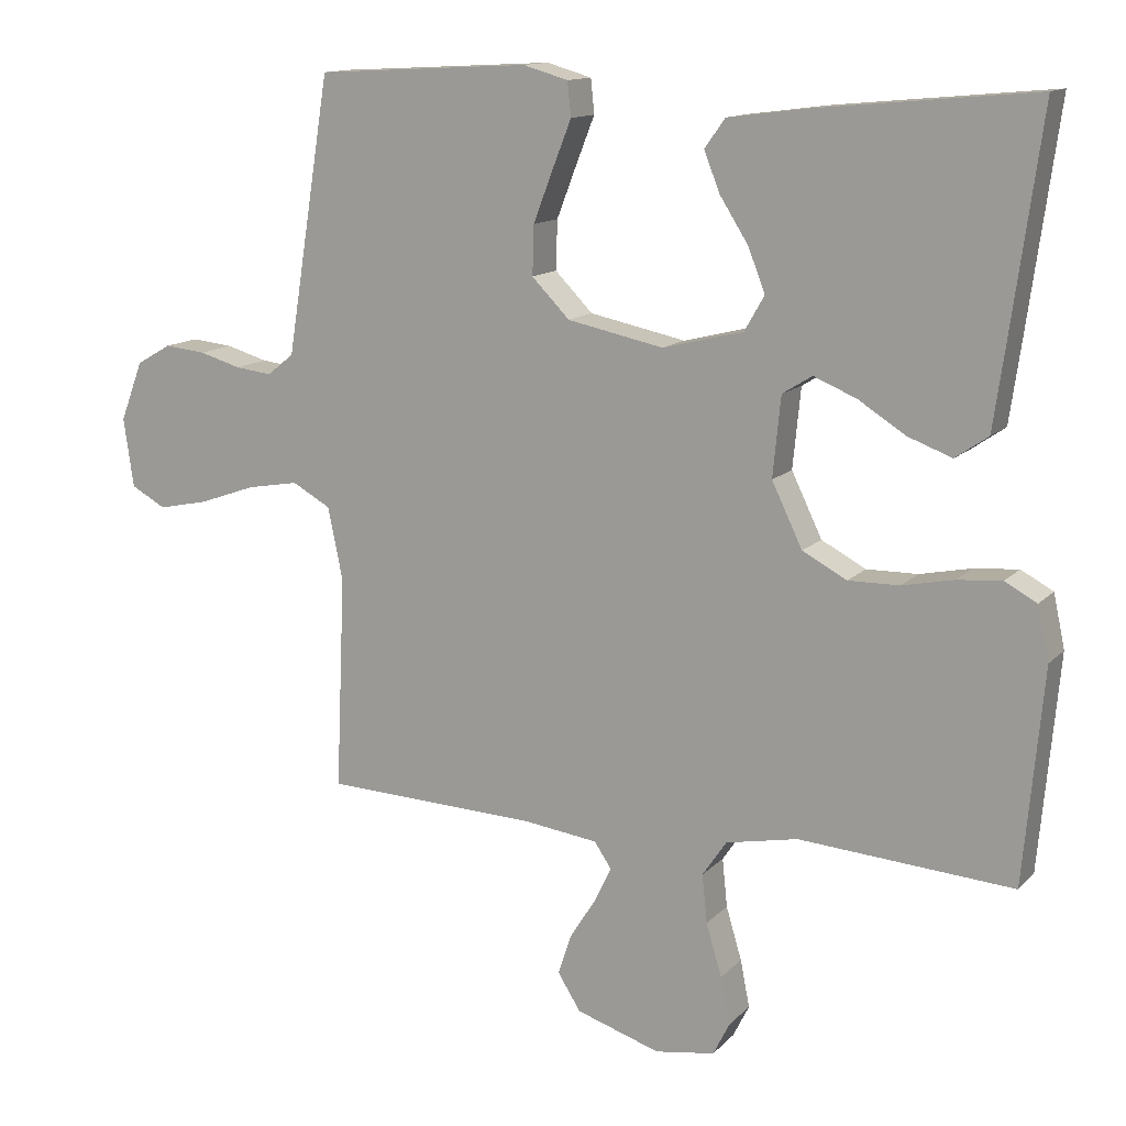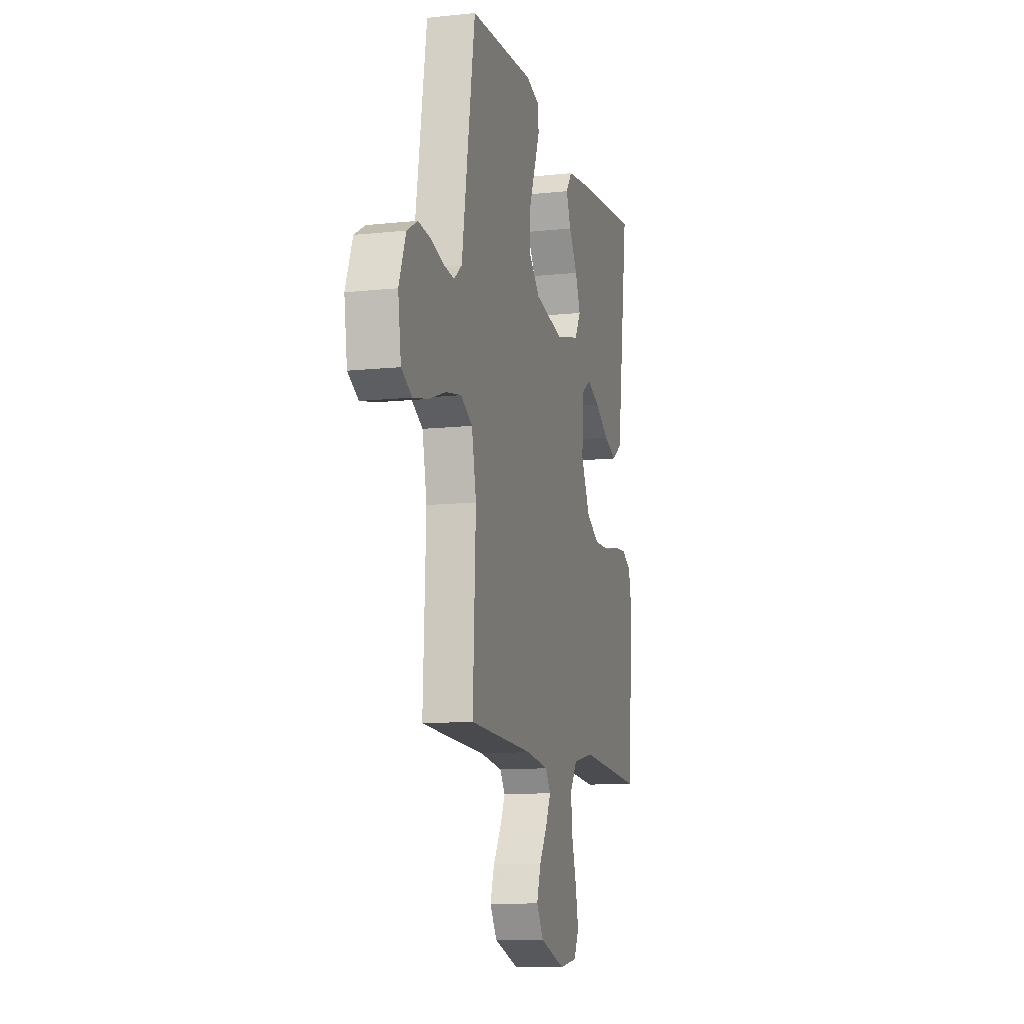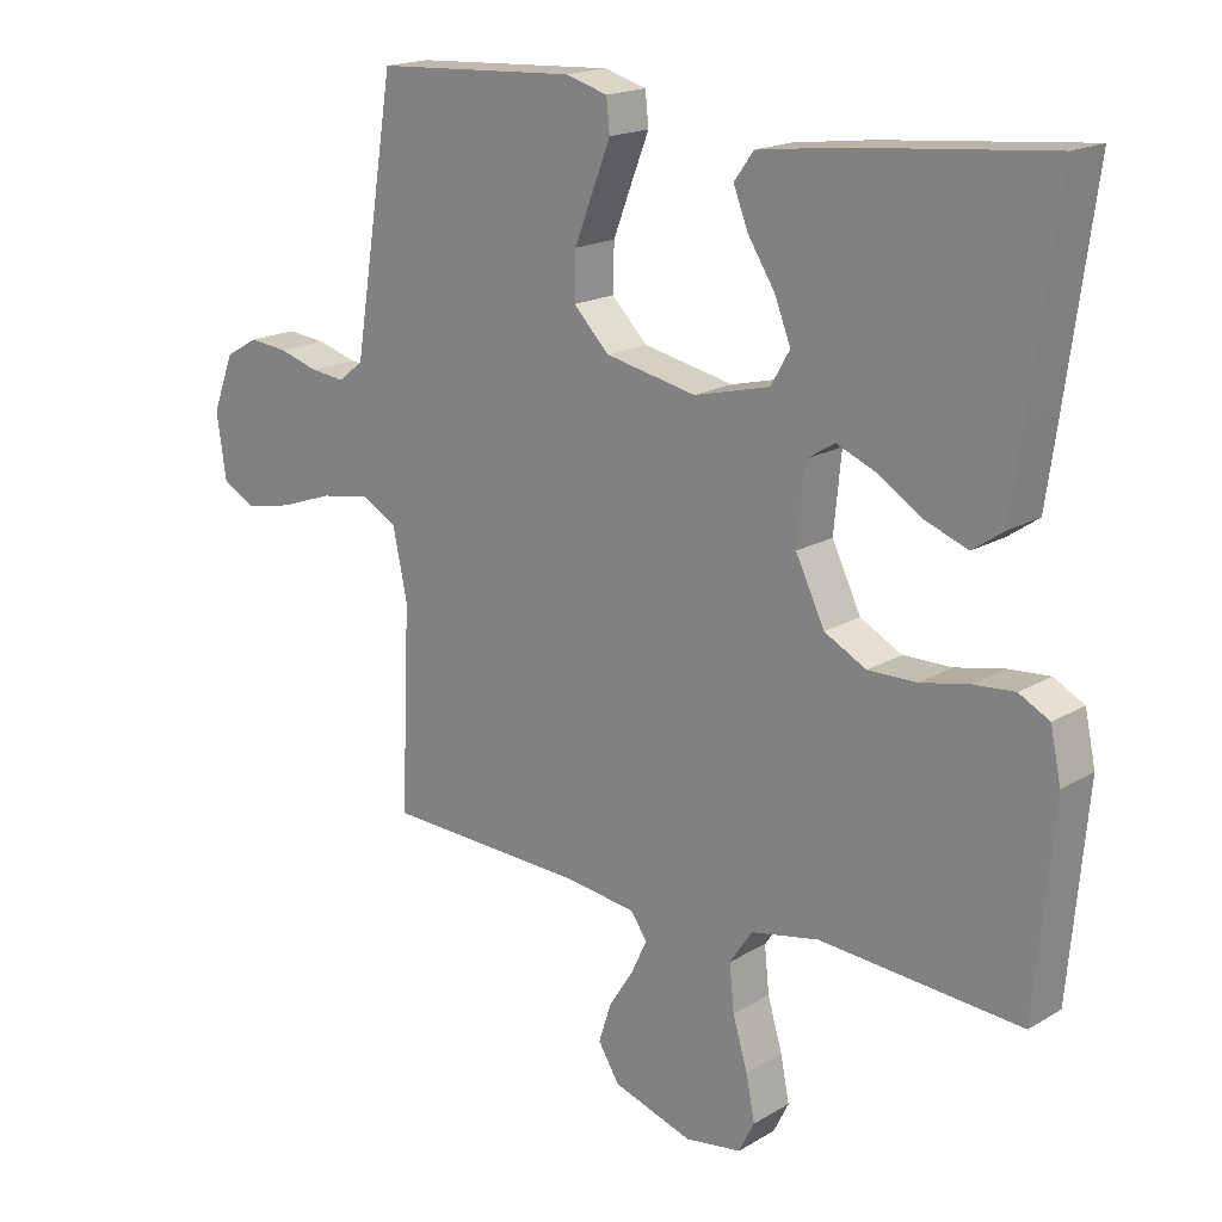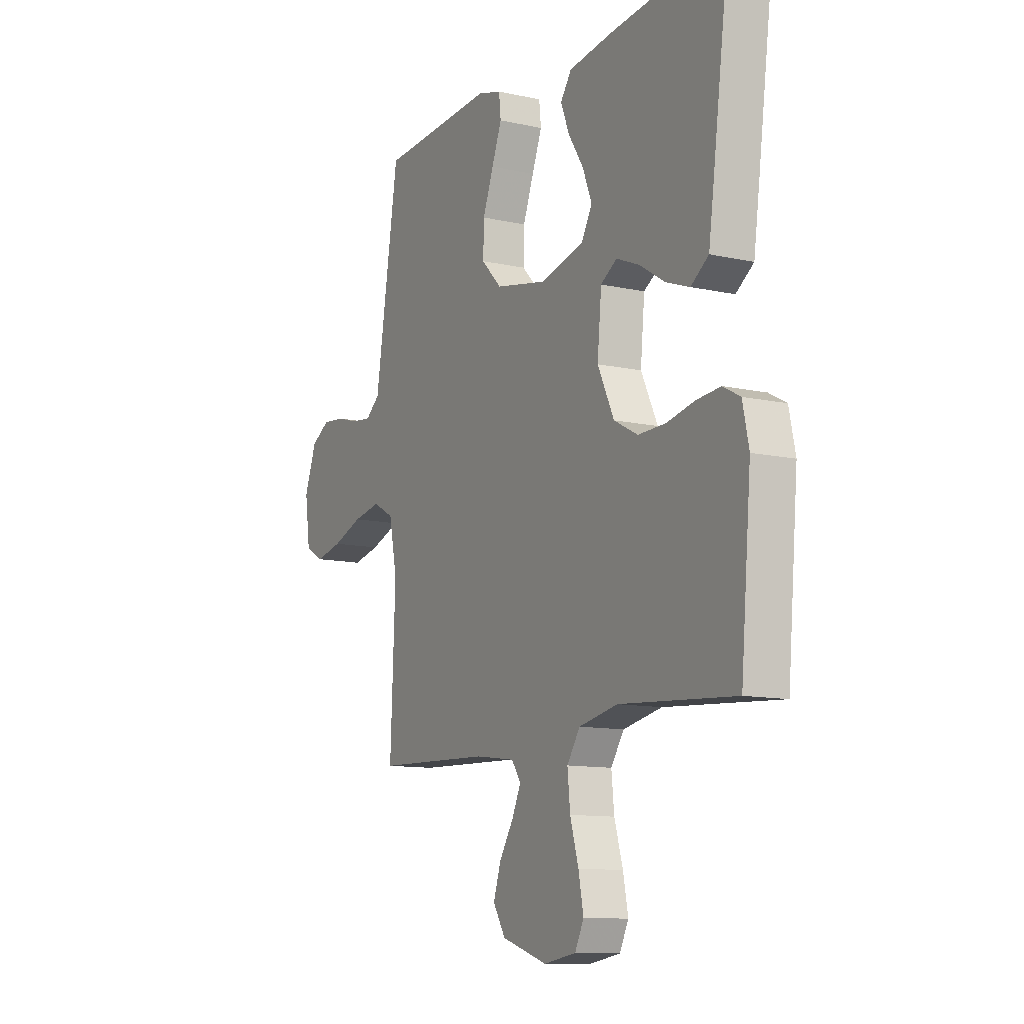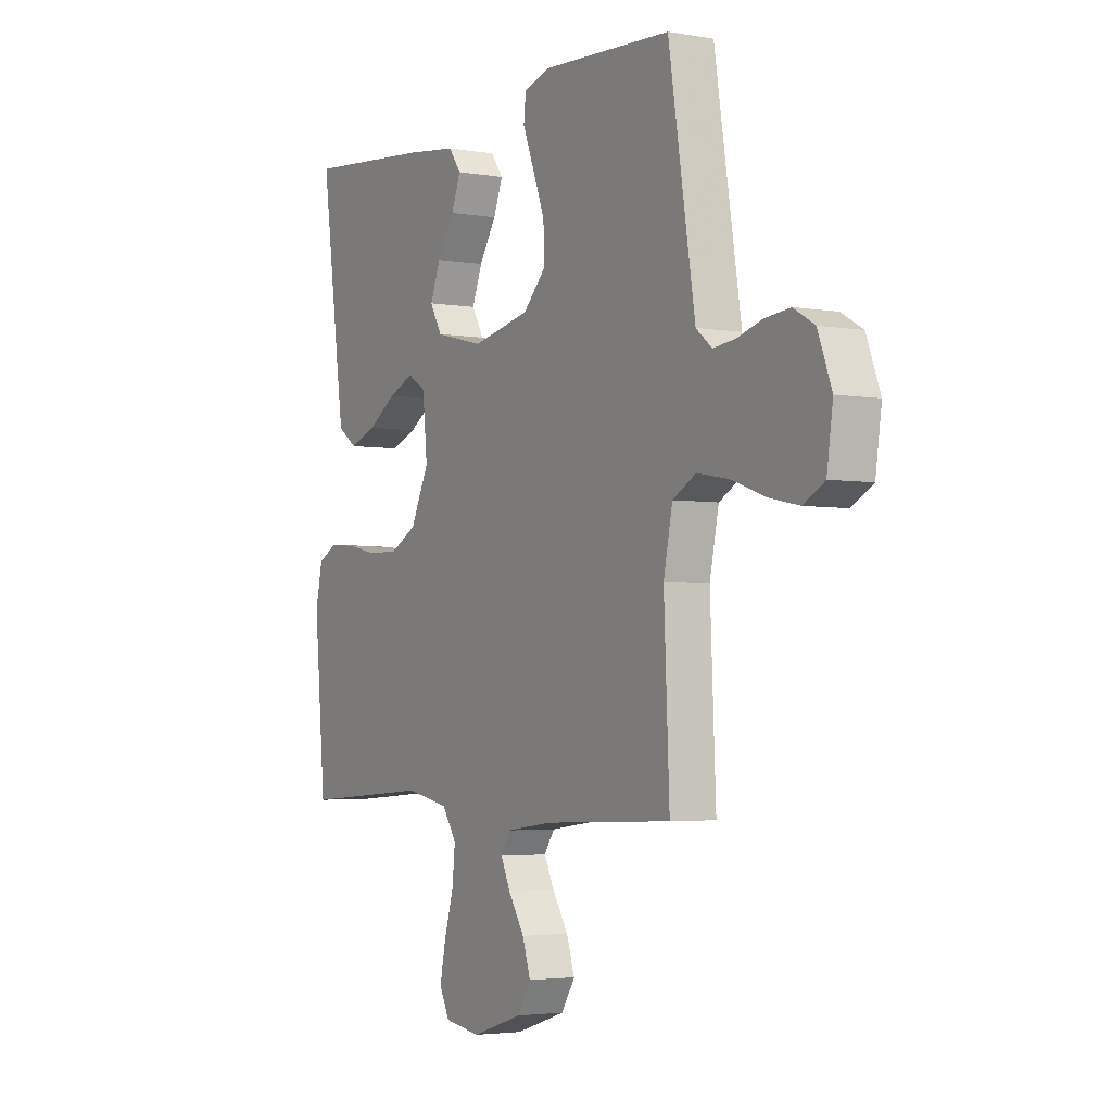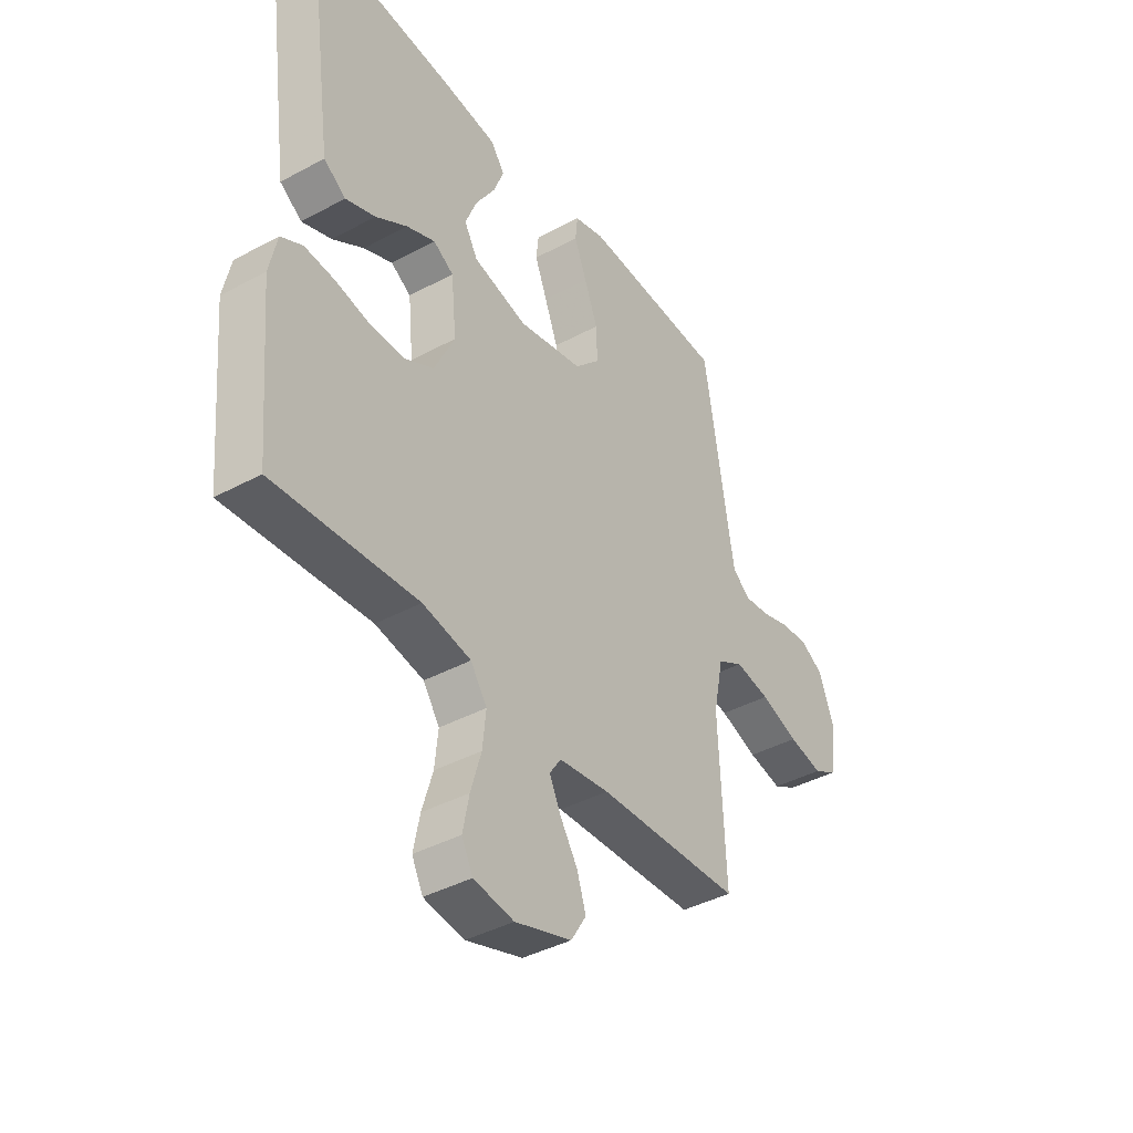
<metadata>
{"format":"obj","ext":"obj","renderer":"f3d","projection":"perspective","resolution":1024,"background":"white","views":[{"elev":13.1,"azim":26.1,"up":"+Z"},{"elev":-11.1,"azim":-75.3,"up":"+Z"},{"elev":18.0,"azim":41.2,"up":"+Z"},{"elev":-11.4,"azim":61.7,"up":"+Z"},{"elev":-3.4,"azim":-120.5,"up":"+Z"},{"elev":-40.4,"azim":123.6,"up":"+Z"}]}
</metadata>
<code>
v 0.5 0.07 0.5
v 0.459 0.07 0.2
v 0.442 0.07 0.08
v 0.396 0.07 0.048
v 0.334 0.07 0.071
v 0.268 0.07 0.113
v 0.208 0.07 0.138
v 0.166 0.07 0.112
v 0.155 0.07 0
v 0.198 0.07 -0.089
v 0.26 0.07 -0.122
v 0.332 0.07 -0.121
v 0.404 0.07 -0.106
v 0.466 0.07 -0.101
v 0.511 0.07 -0.125
v 0.527 0.07 -0.2
v 0.5 0.07 -0.5
v 0.2 0.07 -0.478
v 0.099 0.07 -0.498
v 0.065 0.07 -0.548
v 0.072 0.07 -0.616
v 0.094 0.07 -0.69
v 0.107 0.07 -0.756
v 0.084 0.07 -0.802
v 0 0.07 -0.815
v -0.118 0.07 -0.777
v -0.15 0.07 -0.726
v -0.131 0.07 -0.668
v -0.094 0.07 -0.61
v -0.071 0.07 -0.561
v -0.095 0.07 -0.526
v -0.2 0.07 -0.512
v -0.5 0.07 -0.5
v -0.487 0.07 -0.2
v -0.508 0.07 -0.098
v -0.562 0.07 -0.068
v -0.635 0.07 -0.081
v -0.714 0.07 -0.109
v -0.785 0.07 -0.124
v -0.834 0.07 -0.097
v -0.848 0.07 0
v -0.816 0.07 0.084
v -0.767 0.07 0.112
v -0.709 0.07 0.106
v -0.651 0.07 0.089
v -0.599 0.07 0.083
v -0.562 0.07 0.113
v -0.548 0.07 0.2
v -0.5 0.07 0.5
v -0.2 0.07 0.516
v -0.137 0.07 0.498
v -0.132 0.07 0.45
v -0.158 0.07 0.384
v -0.186 0.07 0.311
v -0.188 0.07 0.242
v -0.135 0.07 0.188
v 0 0.07 0.16
v 0.113 0.07 0.188
v 0.141 0.07 0.237
v 0.117 0.07 0.298
v 0.077 0.07 0.361
v 0.055 0.07 0.417
v 0.084 0.07 0.457
v 0.2 0.07 0.472
v 0.5 0 0.5
v 0.459 0 0.2
v 0.442 0 0.08
v 0.396 0 0.048
v 0.334 0 0.071
v 0.268 0 0.113
v 0.208 0 0.138
v 0.166 0 0.112
v 0.155 0 0
v 0.198 0 -0.089
v 0.26 0 -0.122
v 0.332 0 -0.121
v 0.404 0 -0.106
v 0.466 0 -0.101
v 0.511 0 -0.125
v 0.527 0 -0.2
v 0.5 0 -0.5
v 0.2 0 -0.478
v 0.099 0 -0.498
v 0.065 0 -0.548
v 0.072 0 -0.616
v 0.094 0 -0.69
v 0.107 0 -0.756
v 0.084 0 -0.802
v 0 0 -0.815
v -0.118 0 -0.777
v -0.15 0 -0.726
v -0.131 0 -0.668
v -0.094 0 -0.61
v -0.071 0 -0.561
v -0.095 0 -0.526
v -0.2 0 -0.512
v -0.5 0 -0.5
v -0.487 0 -0.2
v -0.508 0 -0.098
v -0.562 0 -0.068
v -0.635 0 -0.081
v -0.714 0 -0.109
v -0.785 0 -0.124
v -0.834 0 -0.097
v -0.848 0 0
v -0.816 0 0.084
v -0.767 0 0.112
v -0.709 0 0.106
v -0.651 0 0.089
v -0.599 0 0.083
v -0.562 0 0.113
v -0.548 0 0.2
v -0.5 0 0.5
v -0.2 0 0.516
v -0.137 0 0.498
v -0.132 0 0.45
v -0.158 0 0.384
v -0.186 0 0.311
v -0.188 0 0.242
v -0.135 0 0.188
v 0 0 0.16
v 0.113 0 0.188
v 0.141 0 0.237
v 0.117 0 0.298
v 0.077 0 0.361
v 0.055 0 0.417
v 0.084 0 0.457
v 0.2 0 0.472
f 4 5 6
f 3 4 6
f 2 3 6
f 1 2 6
f 64 1 6
f 63 64 6
f 62 63 6
f 61 62 6
f 60 61 6
f 59 60 6 7
f 58 59 7 8
f 57 58 8 9
f 56 57 9 10
f 51 52 53
f 50 51 53
f 49 50 53
f 48 49 53
f 47 48 53 54
f 46 47 54 55
f 43 44 45
f 42 43 45
f 41 42 45
f 40 41 45
f 39 40 45
f 38 39 45
f 37 38 45
f 36 37 45 46
f 46 55 56
f 36 46 56
f 35 36 56
f 32 33 34
f 35 56 10
f 34 35 10
f 32 34 10
f 31 32 10
f 27 28 29
f 26 27 29
f 25 26 29
f 24 25 29
f 23 24 29
f 22 23 29
f 21 22 29
f 20 21 29 30
f 16 17 18
f 15 16 18
f 14 15 18
f 13 14 18
f 12 13 18
f 11 12 18 19
f 20 30 31
f 19 20 31
f 11 19 31
f 10 11 31
f 70 69 68
f 70 68 67
f 70 67 66
f 70 66 65
f 70 65 128
f 70 128 127
f 70 127 126
f 70 126 125
f 70 125 124
f 71 70 124 123
f 72 71 123 122
f 73 72 122 121
f 74 73 121 120
f 117 116 115
f 117 115 114
f 117 114 113
f 117 113 112
f 118 117 112 111
f 119 118 111 110
f 109 108 107
f 109 107 106
f 109 106 105
f 109 105 104
f 109 104 103
f 109 103 102
f 109 102 101
f 110 109 101 100
f 120 119 110
f 120 110 100
f 120 100 99
f 98 97 96
f 74 120 99
f 74 99 98
f 74 98 96
f 74 96 95
f 93 92 91
f 93 91 90
f 93 90 89
f 93 89 88
f 93 88 87
f 93 87 86
f 93 86 85
f 94 93 85 84
f 82 81 80
f 82 80 79
f 82 79 78
f 82 78 77
f 82 77 76
f 83 82 76 75
f 95 94 84
f 95 84 83
f 95 83 75
f 95 75 74
f 1 65 66 2
f 2 66 67 3
f 3 67 68 4
f 4 68 69 5
f 5 69 70 6
f 6 70 71 7
f 7 71 72 8
f 8 72 73 9
f 9 73 74 10
f 10 74 75 11
f 11 75 76 12
f 12 76 77 13
f 13 77 78 14
f 14 78 79 15
f 15 79 80 16
f 16 80 81 17
f 17 81 82 18
f 18 82 83 19
f 19 83 84 20
f 20 84 85 21
f 21 85 86 22
f 22 86 87 23
f 23 87 88 24
f 24 88 89 25
f 25 89 90 26
f 26 90 91 27
f 27 91 92 28
f 28 92 93 29
f 29 93 94 30
f 30 94 95 31
f 31 95 96 32
f 32 96 97 33
f 33 97 98 34
f 34 98 99 35
f 35 99 100 36
f 36 100 101 37
f 37 101 102 38
f 38 102 103 39
f 39 103 104 40
f 40 104 105 41
f 41 105 106 42
f 42 106 107 43
f 43 107 108 44
f 44 108 109 45
f 45 109 110 46
f 46 110 111 47
f 47 111 112 48
f 48 112 113 49
f 49 113 114 50
f 50 114 115 51
f 51 115 116 52
f 52 116 117 53
f 53 117 118 54
f 54 118 119 55
f 55 119 120 56
f 56 120 121 57
f 57 121 122 58
f 58 122 123 59
f 59 123 124 60
f 60 124 125 61
f 61 125 126 62
f 62 126 127 63
f 63 127 128 64
f 64 128 65 1

</code>
